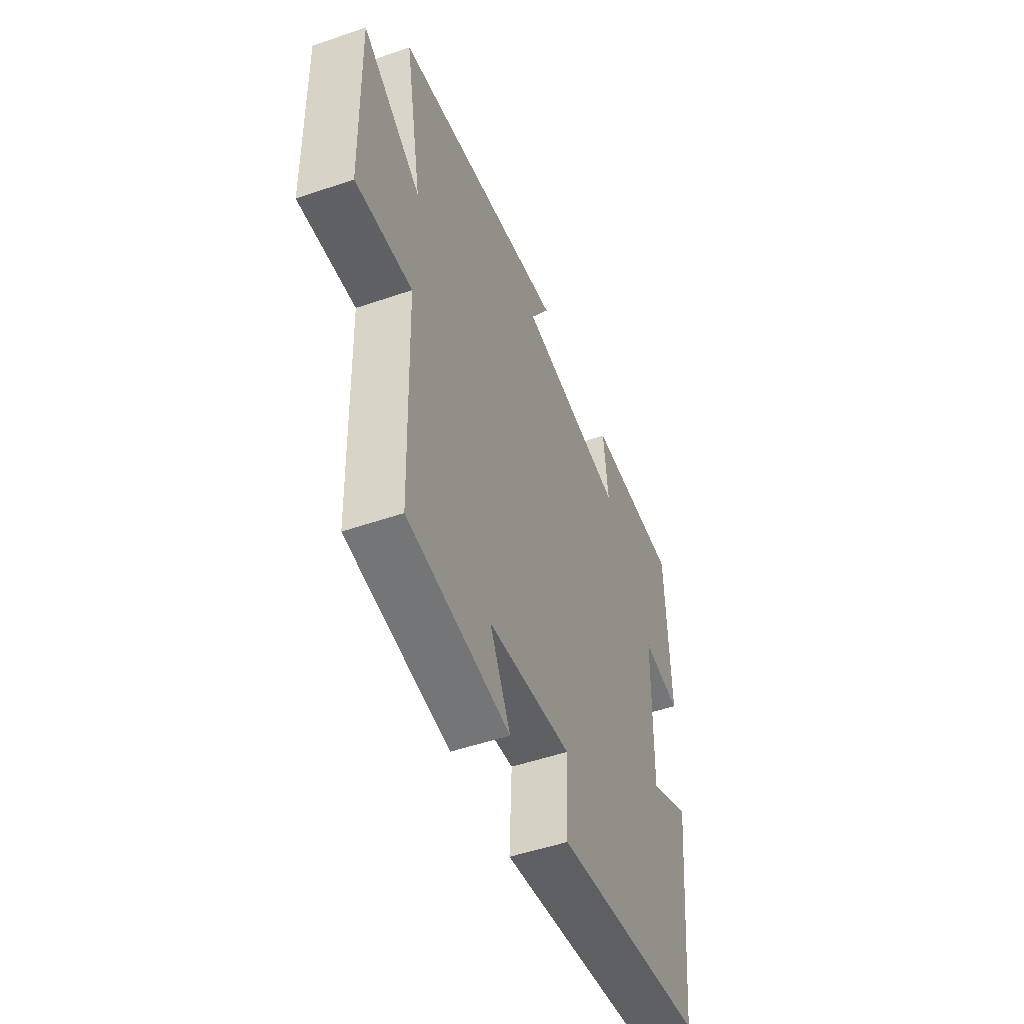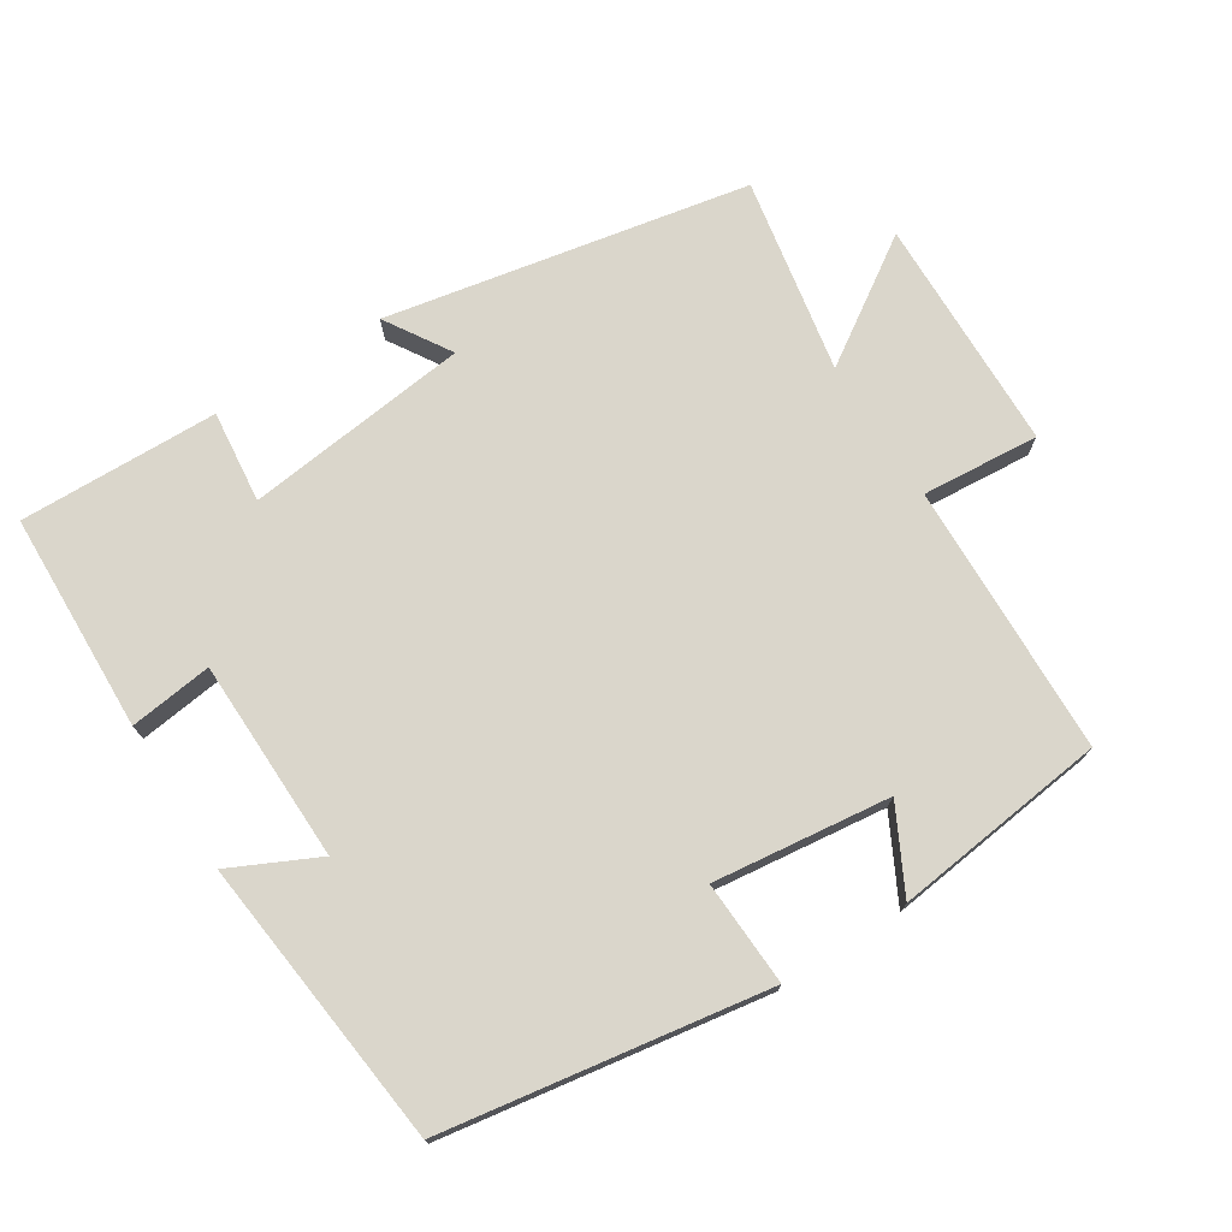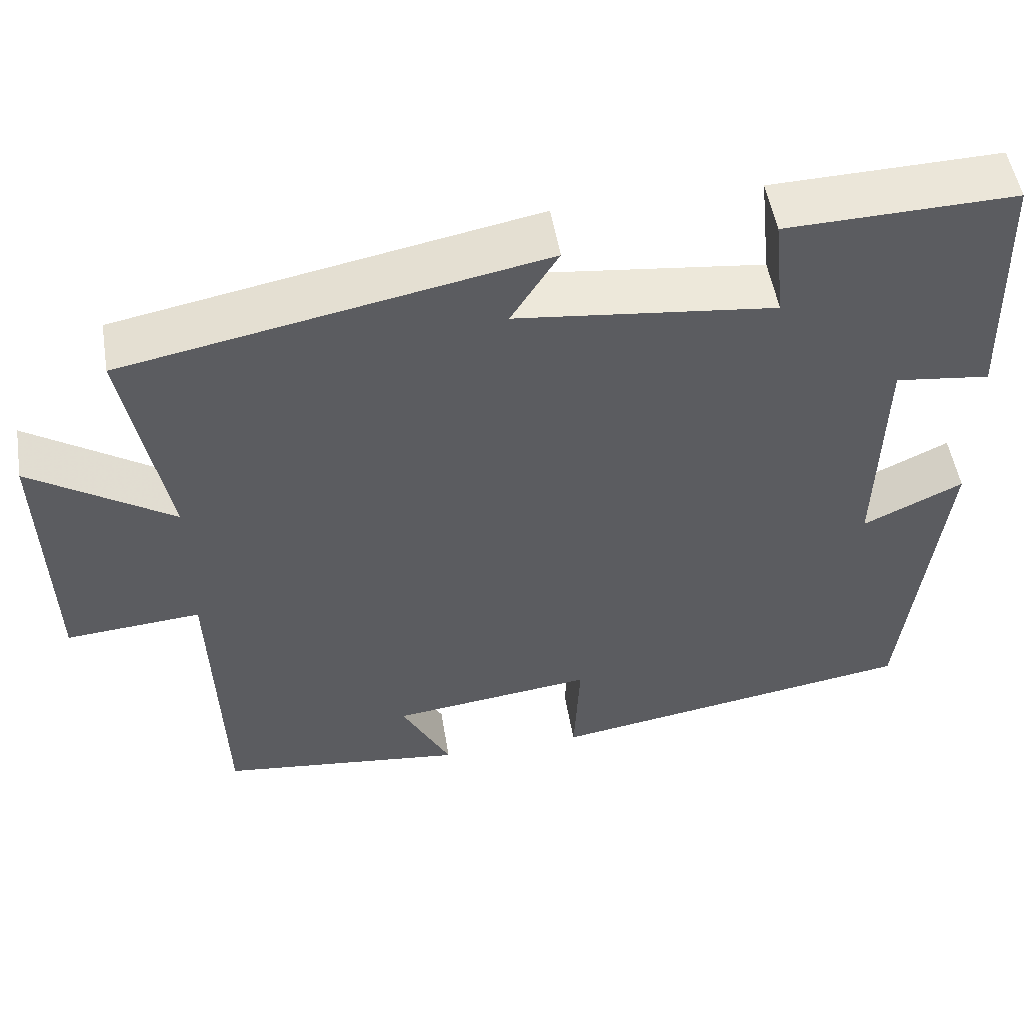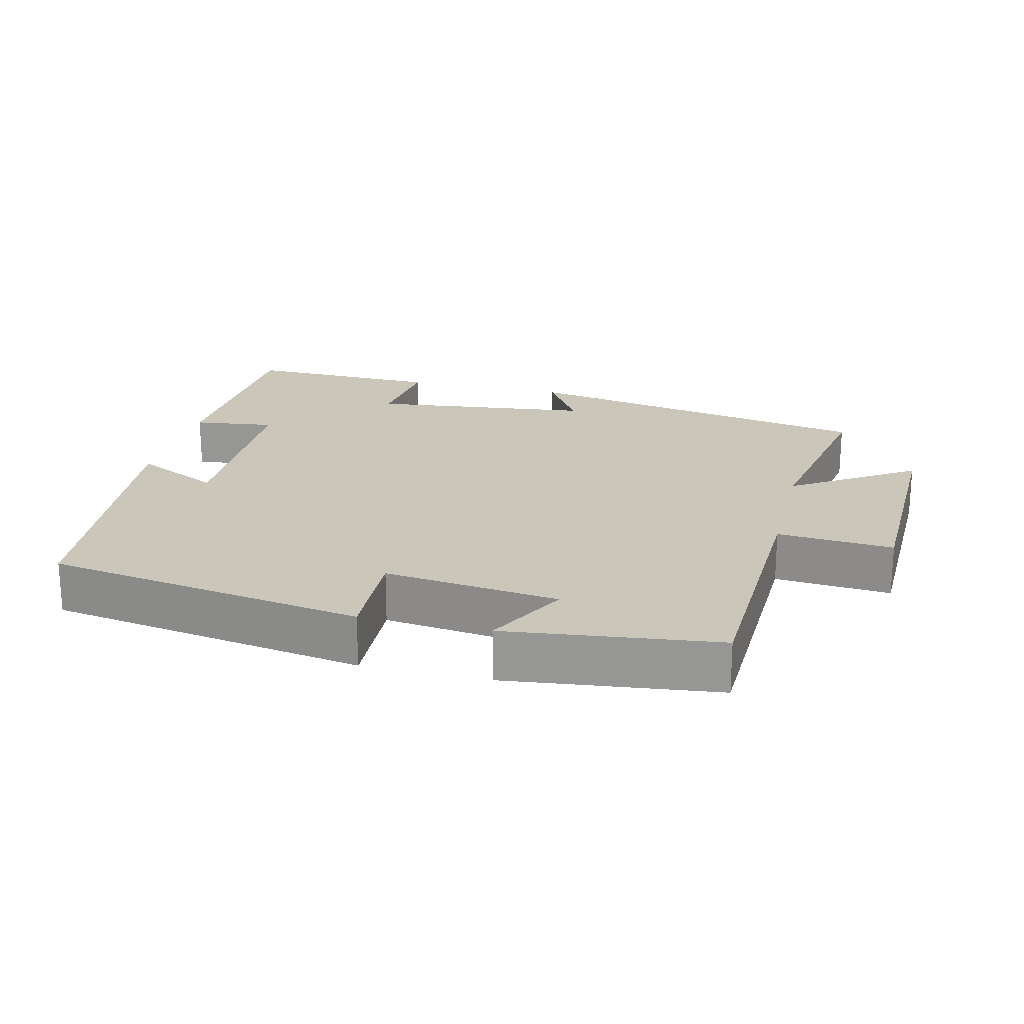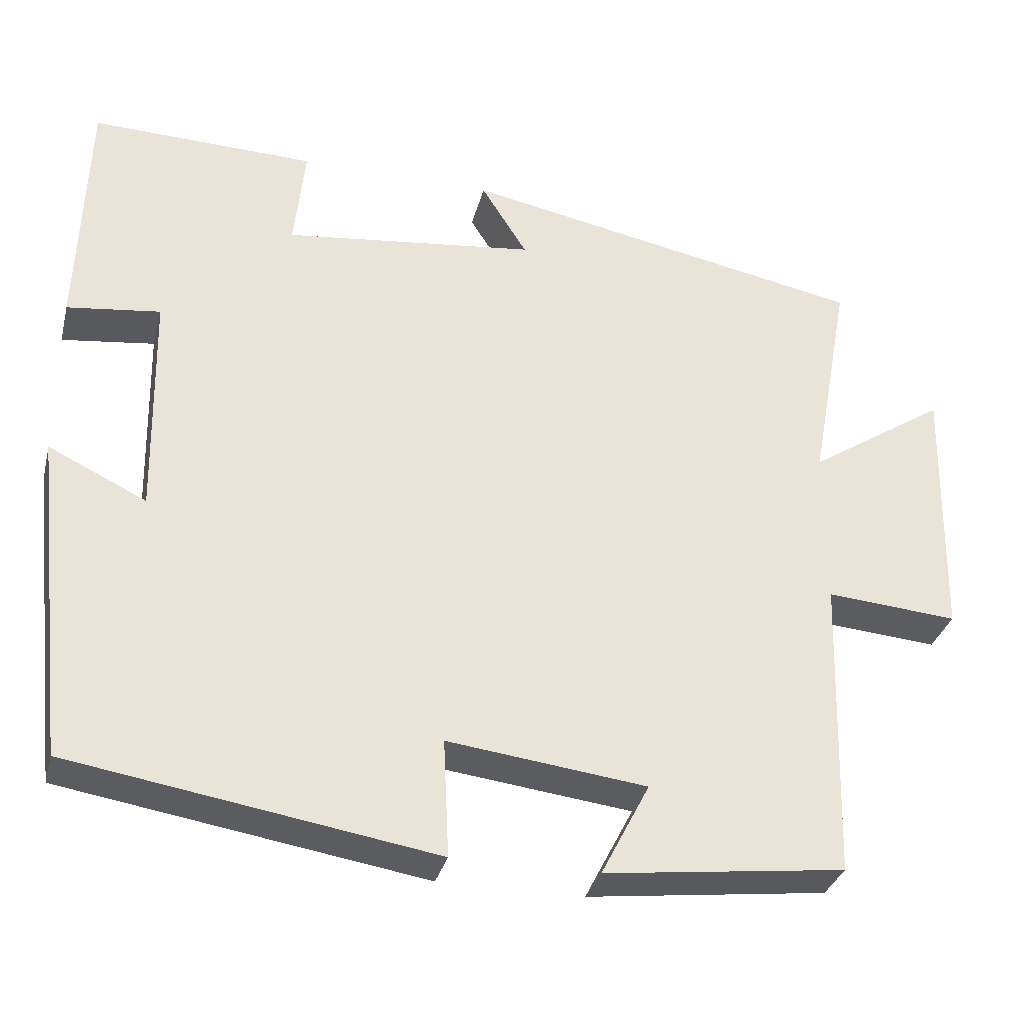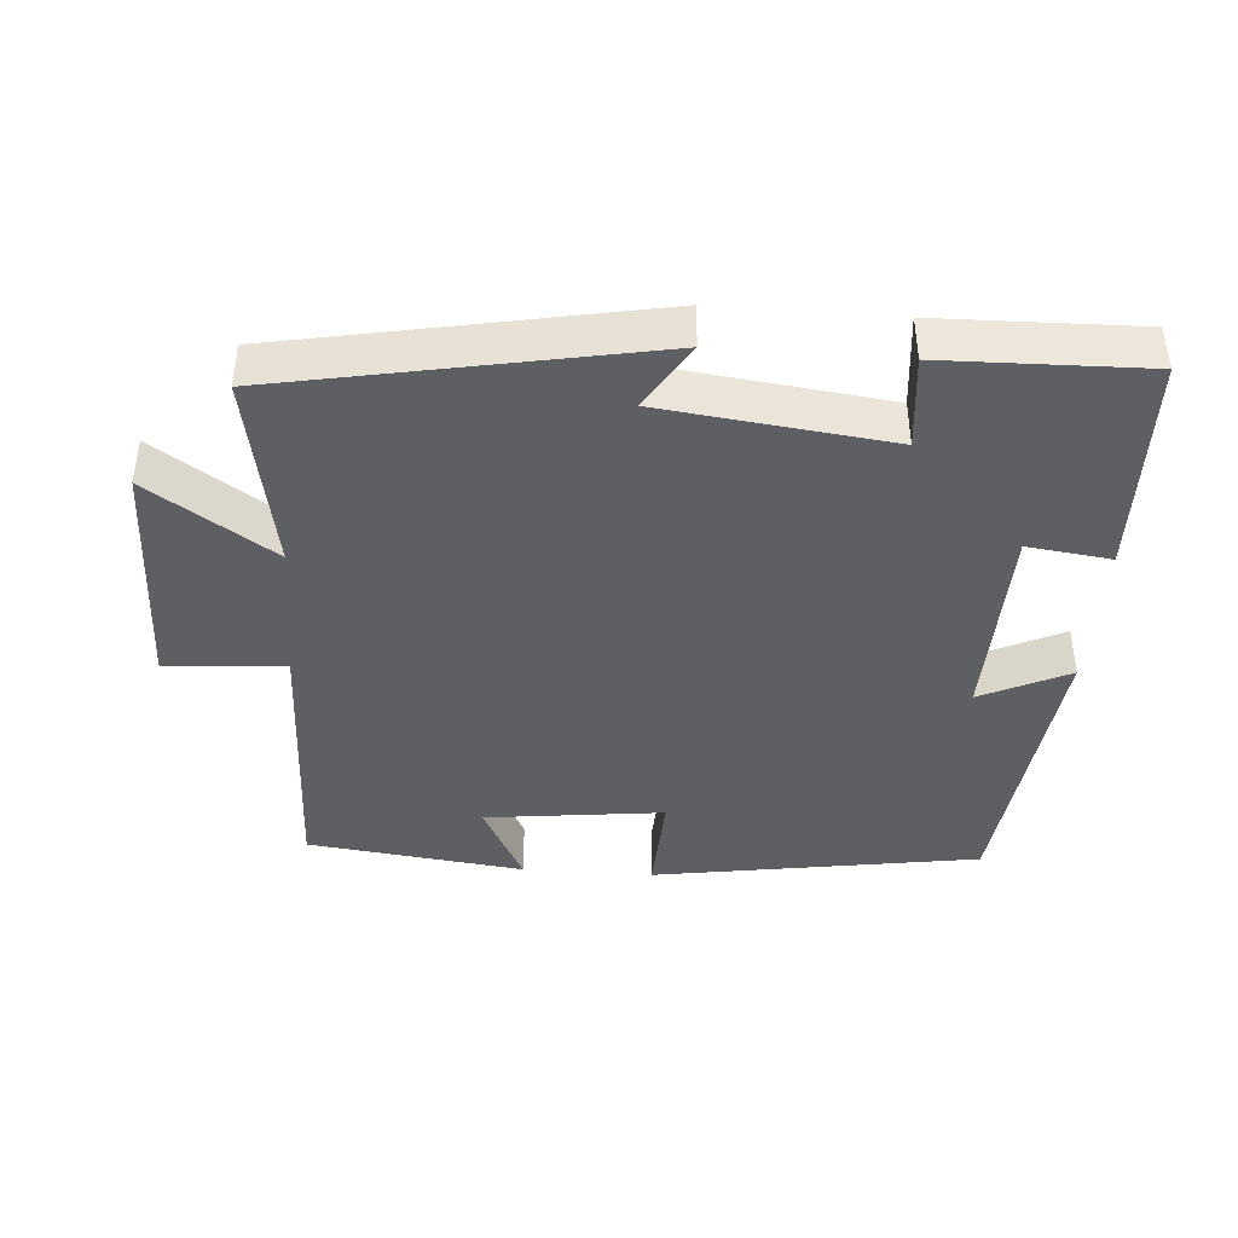
<metadata>
{"format":"obj","ext":"obj","renderer":"f3d","projection":"perspective","resolution":1024,"background":"white","views":[{"elev":-50.2,"azim":-69.2,"up":"+Z"},{"elev":73.8,"azim":147.6,"up":"+Y"},{"elev":52.2,"azim":-9.4,"up":"+Z"},{"elev":21.1,"azim":-166.2,"up":"+Y"},{"elev":-32.7,"azim":165.9,"up":"+Z"},{"elev":-41.4,"azim":-4.3,"up":"+Y"}]}
</metadata>
<code>
v 0.454 0.07 -0.427
v -0.003 0.07 -0.5
v 0.004 0.07 -0.352
v -0.246 0.07 -0.382
v -0.185 0.07 -0.5
v -0.488 0.07 -0.463
v -0.5 0.07 -0.079
v -0.666 0.07 -0.092
v -0.674 0.07 0.24
v -0.5 0.07 0.125
v -0.551 0.07 0.402
v -0.038 0.07 0.5
v -0.096 0.07 0.407
v 0.222 0.07 0.369
v 0.208 0.07 0.5
v 0.49 0.07 0.507
v 0.5 0.07 0.196
v 0.383 0.07 0.211
v 0.377 0.07 -0.075
v 0.5 0.07 -0.016
v 0.454 0 -0.427
v -0.003 0 -0.5
v 0.004 0 -0.352
v -0.246 0 -0.382
v -0.185 0 -0.5
v -0.488 0 -0.463
v -0.5 0 -0.079
v -0.666 0 -0.092
v -0.674 0 0.24
v -0.5 0 0.125
v -0.551 0 0.402
v -0.038 0 0.5
v -0.096 0 0.407
v 0.222 0 0.369
v 0.208 0 0.5
v 0.49 0 0.507
v 0.5 0 0.196
v 0.383 0 0.211
v 0.377 0 -0.075
v 0.5 0 -0.016
f 1 2 3
f 20 1 3
f 19 20 3
f 18 19 3 4
f 16 17 18
f 15 16 18
f 14 15 18
f 13 14 18 4
f 10 11 12 13
f 10 13 4
f 7 8 9 10
f 7 10 4
f 4 5 6 7
f 23 22 21
f 23 21 40
f 23 40 39
f 24 23 39 38
f 38 37 36
f 38 36 35
f 38 35 34
f 24 38 34 33
f 33 32 31 30
f 24 33 30
f 30 29 28 27
f 24 30 27
f 27 26 25 24
f 1 21 22 2
f 2 22 23 3
f 3 23 24 4
f 4 24 25 5
f 5 25 26 6
f 6 26 27 7
f 7 27 28 8
f 8 28 29 9
f 9 29 30 10
f 10 30 31 11
f 11 31 32 12
f 12 32 33 13
f 13 33 34 14
f 14 34 35 15
f 15 35 36 16
f 16 36 37 17
f 17 37 38 18
f 18 38 39 19
f 19 39 40 20
f 20 40 21 1

</code>
